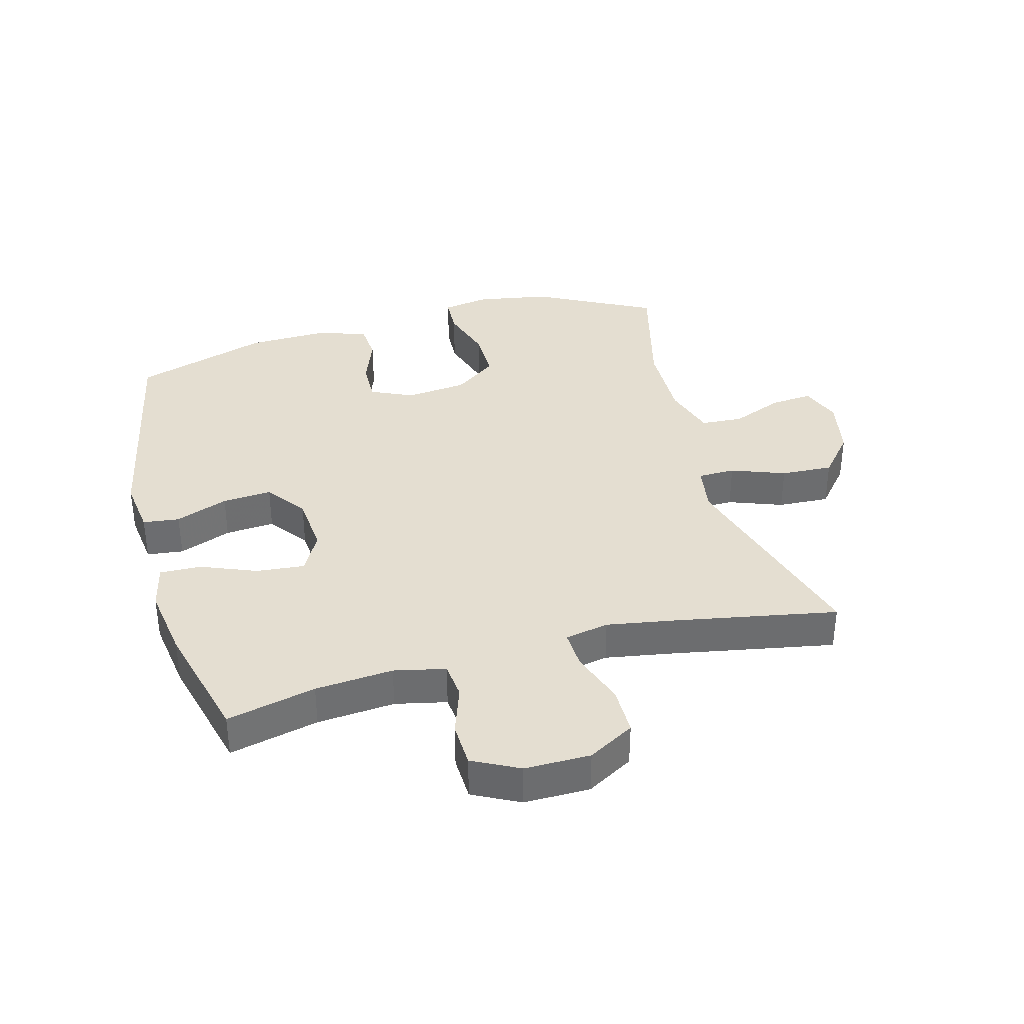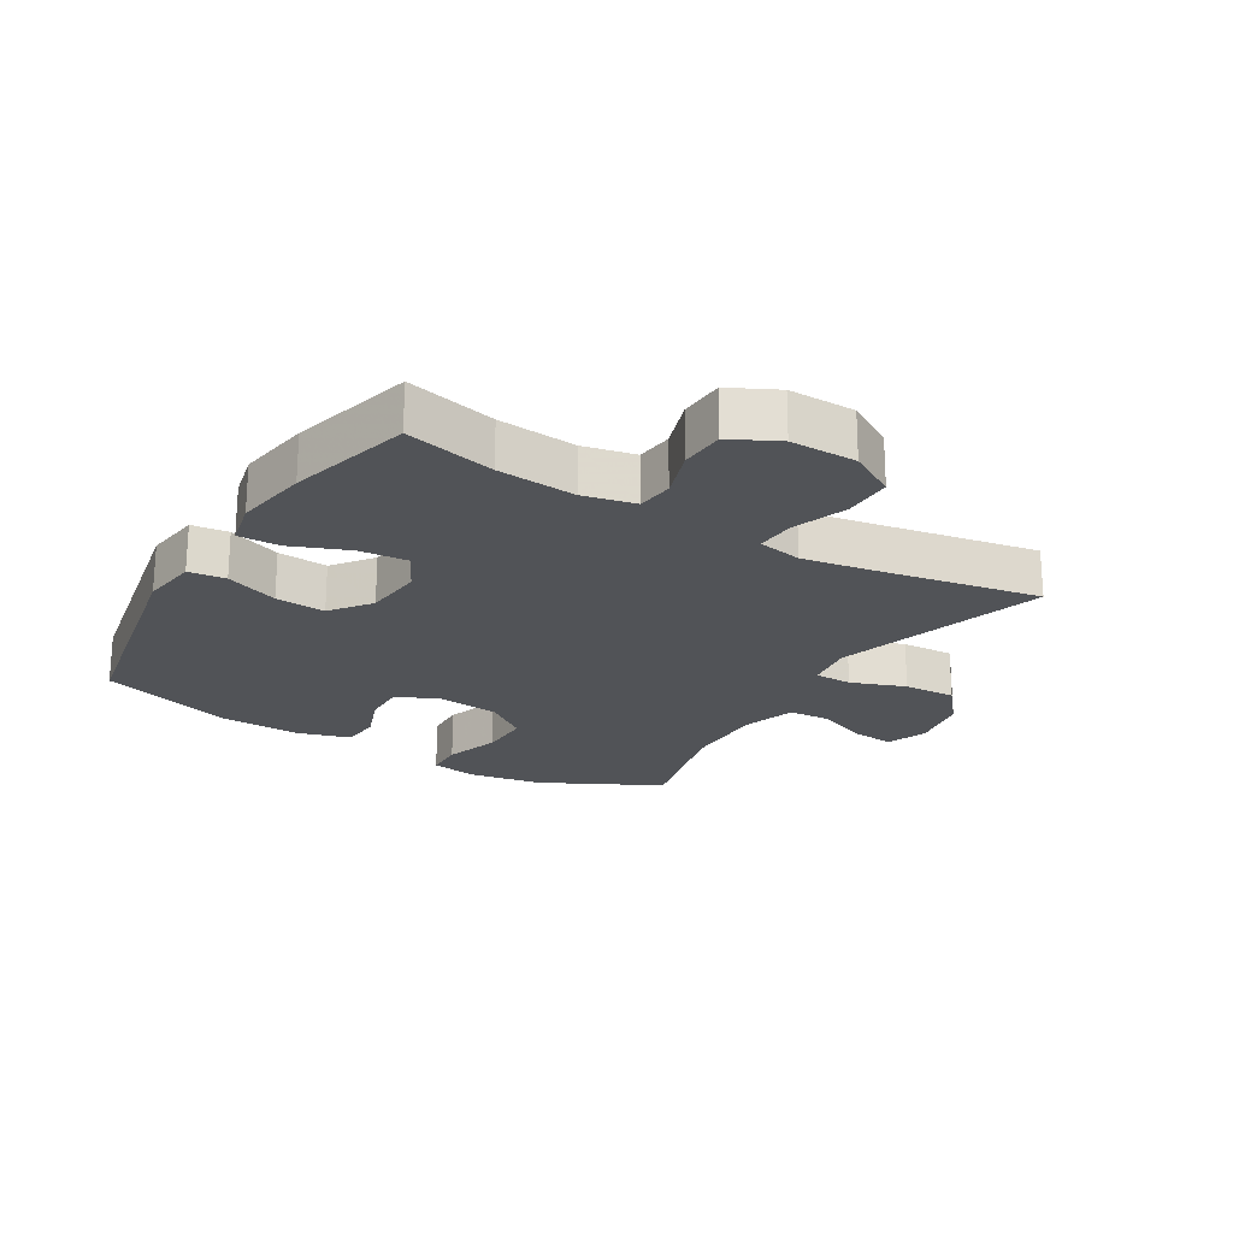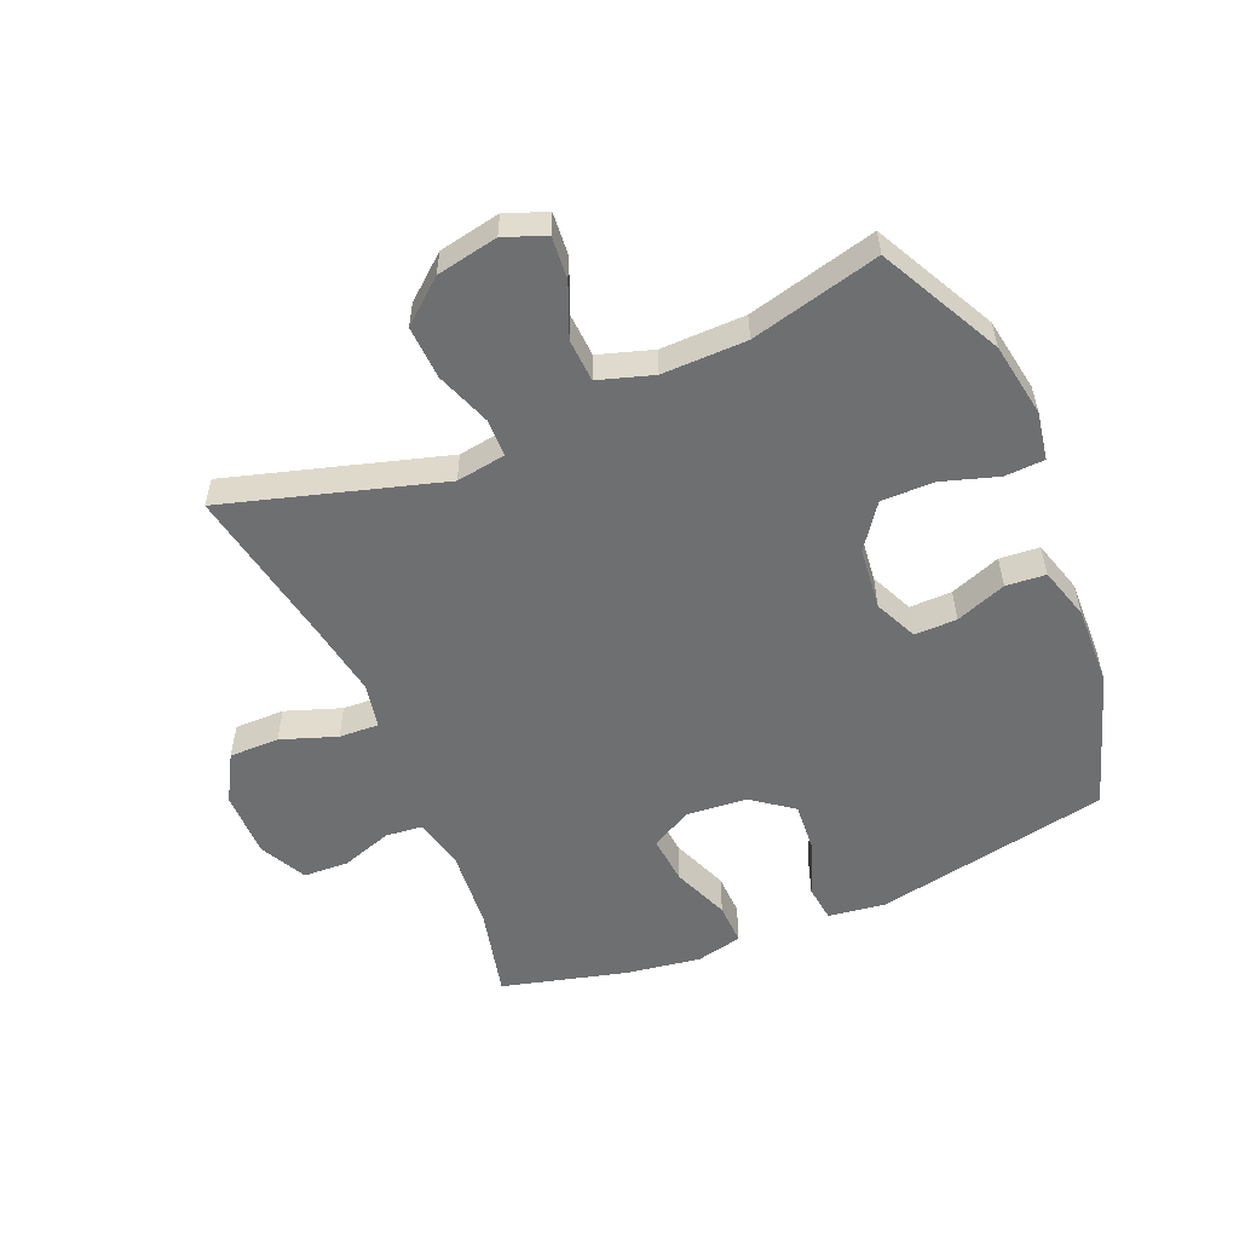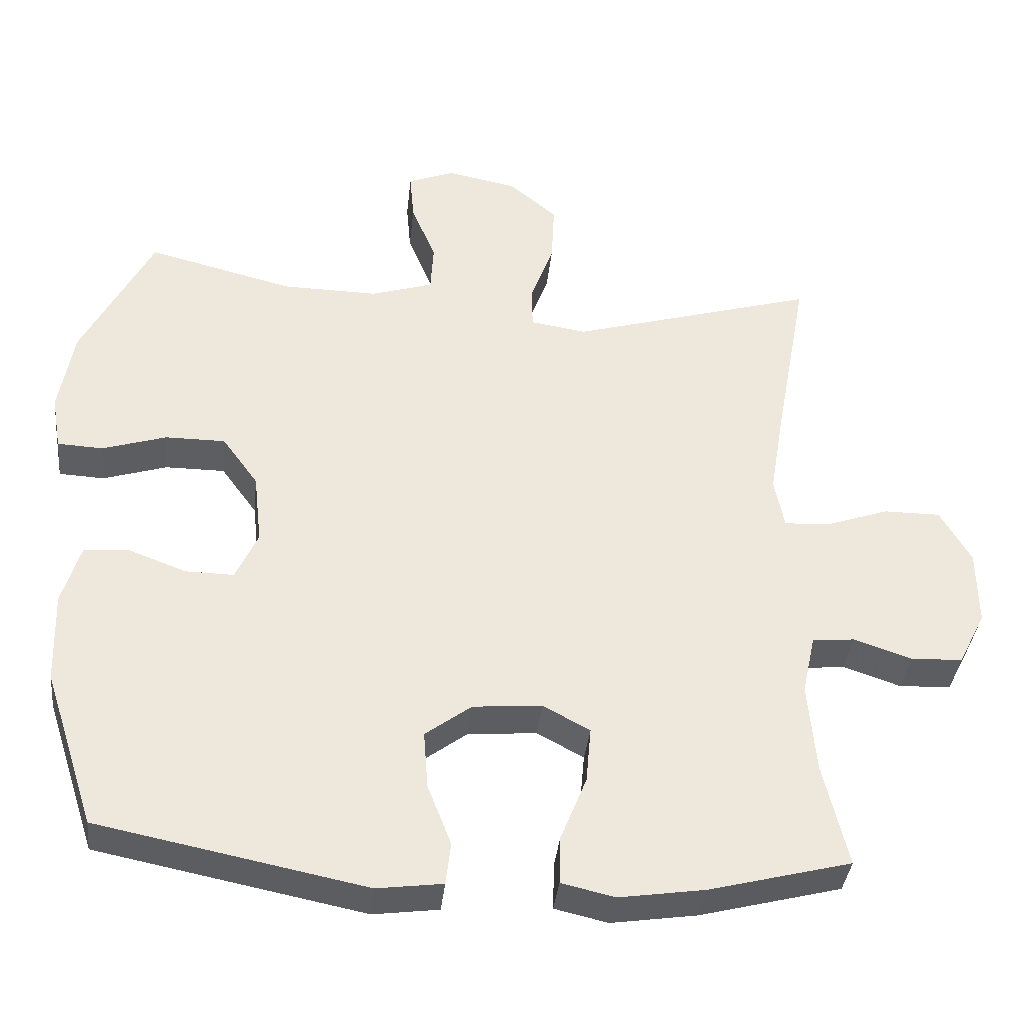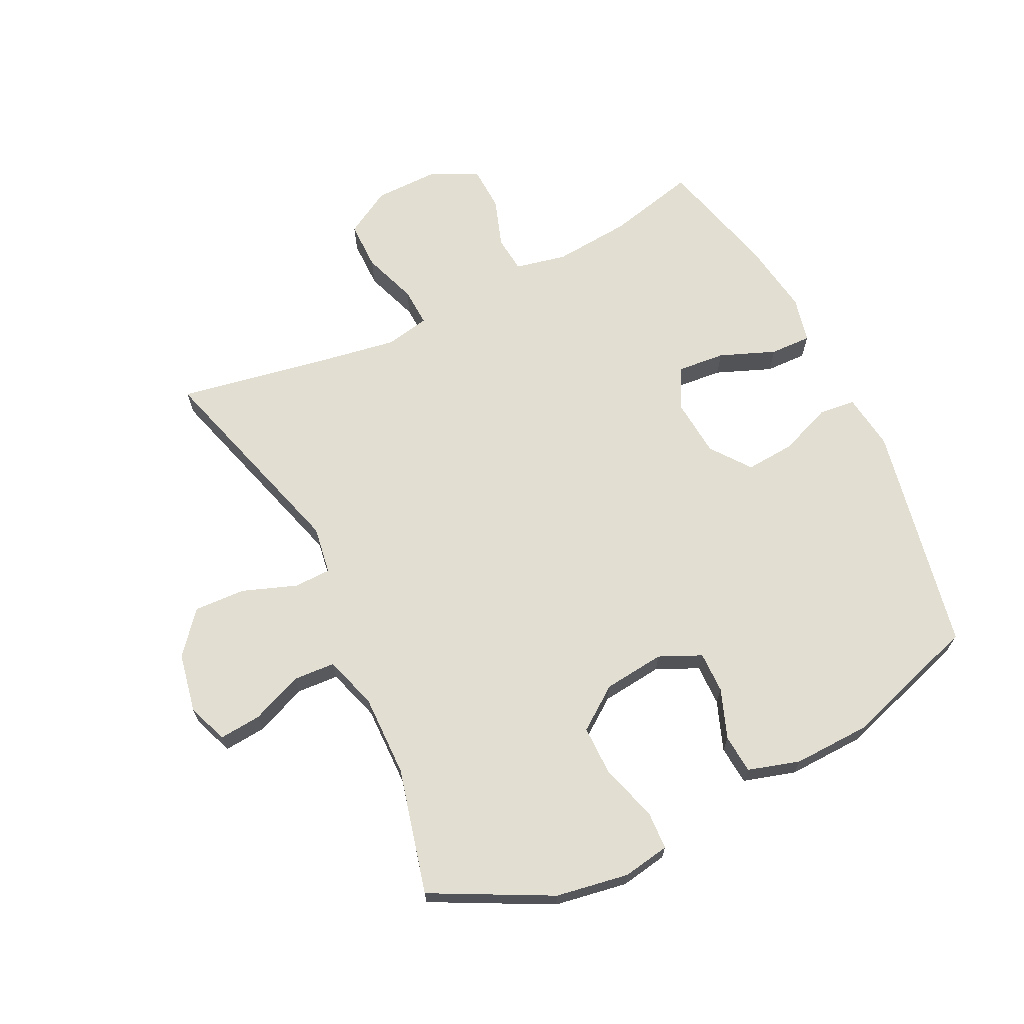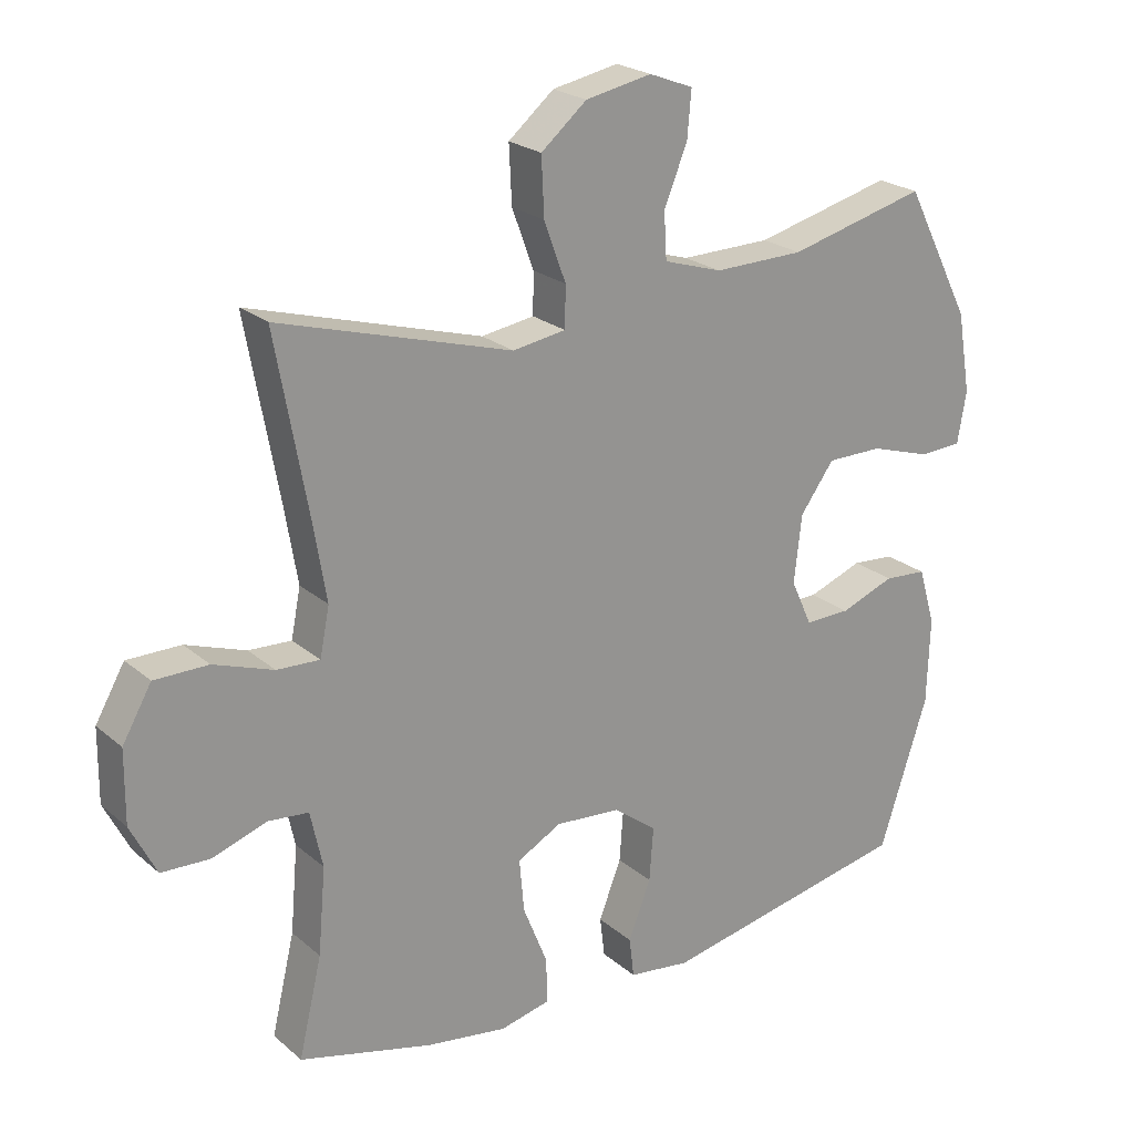
<metadata>
{"format":"obj","ext":"obj","renderer":"f3d","projection":"perspective","resolution":1024,"background":"white","views":[{"elev":36.4,"azim":-105.0,"up":"+Y"},{"elev":-21.9,"azim":-121.2,"up":"+Y"},{"elev":-54.6,"azim":22.9,"up":"+Y"},{"elev":-37.3,"azim":173.9,"up":"+Z"},{"elev":67.5,"azim":63.9,"up":"+Y"},{"elev":22.8,"azim":-35.4,"up":"+Z"}]}
</metadata>
<code>
v 0.5 0.07 0.5
v 0.598 0.07 0.309
v 0.618 0.07 0.191
v 0.605 0.07 0.115
v 0.542 0.07 0.112
v 0.453 0.07 0.14
v 0.37 0.07 0.14
v 0.32 0.07 0.071
v 0.309 0.07 -0.028
v 0.34 0.07 -0.096
v 0.407 0.07 -0.095
v 0.487 0.07 -0.065
v 0.55 0.07 -0.07
v 0.575 0.07 -0.154
v 0.571 0.07 -0.281
v 0.5 0.07 -0.5
v 0.129 0.07 -0.574
v 0.038 0.07 -0.562
v 0.031 0.07 -0.503
v 0.064 0.07 -0.418
v 0.07 0.07 -0.338
v 0.006 0.07 -0.29
v -0.09 0.07 -0.282
v -0.155 0.07 -0.317
v -0.148 0.07 -0.395
v -0.112 0.07 -0.485
v -0.11 0.07 -0.552
v -0.184 0.07 -0.569
v -0.303 0.07 -0.551
v -0.5 0.07 -0.5
v -0.466 0.07 -0.356
v -0.455 0.07 -0.23
v -0.473 0.07 -0.147
v -0.532 0.07 -0.141
v -0.612 0.07 -0.168
v -0.684 0.07 -0.165
v -0.722 0.07 -0.09
v -0.721 0.07 0.016
v -0.678 0.07 0.091
v -0.599 0.07 0.091
v -0.511 0.07 0.06
v -0.448 0.07 0.057
v -0.434 0.07 0.128
v -0.453 0.07 0.242
v -0.5 0.07 0.5
v -0.158 0.07 0.4
v -0.08 0.07 0.412
v -0.079 0.07 0.472
v -0.111 0.07 0.559
v -0.115 0.07 0.643
v -0.048 0.07 0.699
v 0.049 0.07 0.718
v 0.114 0.07 0.693
v 0.108 0.07 0.625
v 0.074 0.07 0.542
v 0.078 0.07 0.474
v 0.164 0.07 0.447
v 0.297 0.07 0.449
v 0.5 0 0.5
v 0.598 0 0.309
v 0.618 0 0.191
v 0.605 0 0.115
v 0.542 0 0.112
v 0.453 0 0.14
v 0.37 0 0.14
v 0.32 0 0.071
v 0.309 0 -0.028
v 0.34 0 -0.096
v 0.407 0 -0.095
v 0.487 0 -0.065
v 0.55 0 -0.07
v 0.575 0 -0.154
v 0.571 0 -0.281
v 0.5 0 -0.5
v 0.129 0 -0.574
v 0.038 0 -0.562
v 0.031 0 -0.503
v 0.064 0 -0.418
v 0.07 0 -0.338
v 0.006 0 -0.29
v -0.09 0 -0.282
v -0.155 0 -0.317
v -0.148 0 -0.395
v -0.112 0 -0.485
v -0.11 0 -0.552
v -0.184 0 -0.569
v -0.303 0 -0.551
v -0.5 0 -0.5
v -0.466 0 -0.356
v -0.455 0 -0.23
v -0.473 0 -0.147
v -0.532 0 -0.141
v -0.612 0 -0.168
v -0.684 0 -0.165
v -0.722 0 -0.09
v -0.721 0 0.016
v -0.678 0 0.091
v -0.599 0 0.091
v -0.511 0 0.06
v -0.448 0 0.057
v -0.434 0 0.128
v -0.453 0 0.242
v -0.5 0 0.5
v -0.158 0 0.4
v -0.08 0 0.412
v -0.079 0 0.472
v -0.111 0 0.559
v -0.115 0 0.643
v -0.048 0 0.699
v 0.049 0 0.718
v 0.114 0 0.693
v 0.108 0 0.625
v 0.074 0 0.542
v 0.078 0 0.474
v 0.164 0 0.447
v 0.297 0 0.449
f 52 53 54 55
f 52 55 56
f 51 52 56
f 48 49 50 51
f 47 48 51 56
f 44 45 46
f 43 44 46 47
f 42 43 47 56
f 38 39 40 41
f 38 41 42
f 37 38 42
f 34 35 36 37
f 33 34 37 42
f 32 33 42 56
f 28 29 30 31
f 25 26 27 28
f 24 25 28 31
f 23 24 31 32
f 17 18 19 20
f 17 20 21
f 16 17 21
f 15 16 21 22
f 11 12 13 14
f 10 11 14 15
f 3 4 5 6
f 3 6 7
f 58 1 2 3
f 57 58 3 7
f 10 15 22 23
f 9 10 23 32
f 8 9 32 56
f 7 8 56 57
f 113 112 111 110
f 114 113 110
f 114 110 109
f 109 108 107 106
f 114 109 106 105
f 104 103 102
f 105 104 102 101
f 114 105 101 100
f 99 98 97 96
f 100 99 96
f 100 96 95
f 95 94 93 92
f 100 95 92 91
f 114 100 91 90
f 89 88 87 86
f 86 85 84 83
f 89 86 83 82
f 90 89 82 81
f 78 77 76 75
f 79 78 75
f 79 75 74
f 80 79 74 73
f 72 71 70 69
f 73 72 69 68
f 64 63 62 61
f 65 64 61
f 61 60 59 116
f 65 61 116 115
f 81 80 73 68
f 90 81 68 67
f 114 90 67 66
f 115 114 66 65
f 1 59 60 2
f 2 60 61 3
f 3 61 62 4
f 4 62 63 5
f 5 63 64 6
f 6 64 65 7
f 7 65 66 8
f 8 66 67 9
f 9 67 68 10
f 10 68 69 11
f 11 69 70 12
f 12 70 71 13
f 13 71 72 14
f 14 72 73 15
f 15 73 74 16
f 16 74 75 17
f 17 75 76 18
f 18 76 77 19
f 19 77 78 20
f 20 78 79 21
f 21 79 80 22
f 22 80 81 23
f 23 81 82 24
f 24 82 83 25
f 25 83 84 26
f 26 84 85 27
f 27 85 86 28
f 28 86 87 29
f 29 87 88 30
f 30 88 89 31
f 31 89 90 32
f 32 90 91 33
f 33 91 92 34
f 34 92 93 35
f 35 93 94 36
f 36 94 95 37
f 37 95 96 38
f 38 96 97 39
f 39 97 98 40
f 40 98 99 41
f 41 99 100 42
f 42 100 101 43
f 43 101 102 44
f 44 102 103 45
f 45 103 104 46
f 46 104 105 47
f 47 105 106 48
f 48 106 107 49
f 49 107 108 50
f 50 108 109 51
f 51 109 110 52
f 52 110 111 53
f 53 111 112 54
f 54 112 113 55
f 55 113 114 56
f 56 114 115 57
f 57 115 116 58
f 58 116 59 1

</code>
